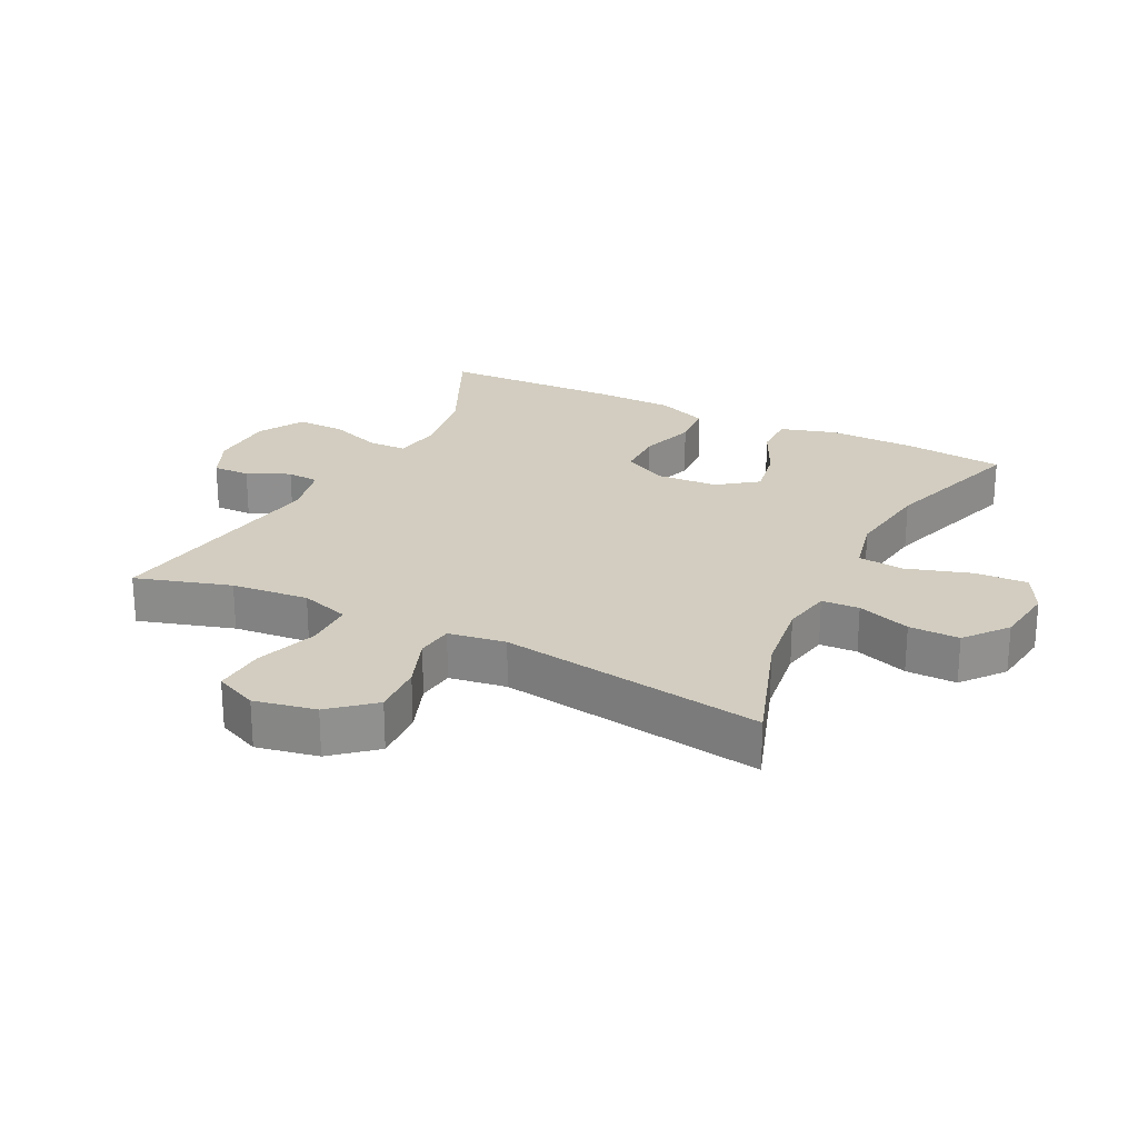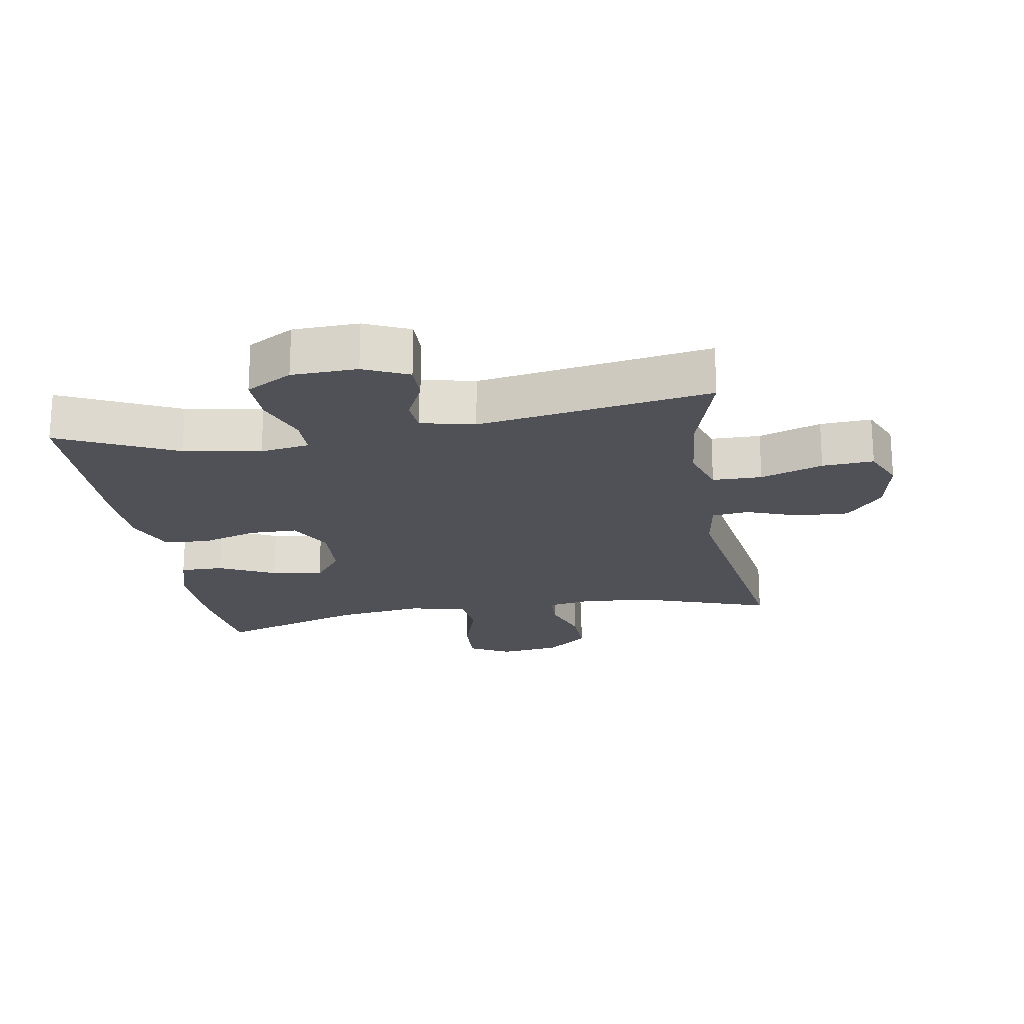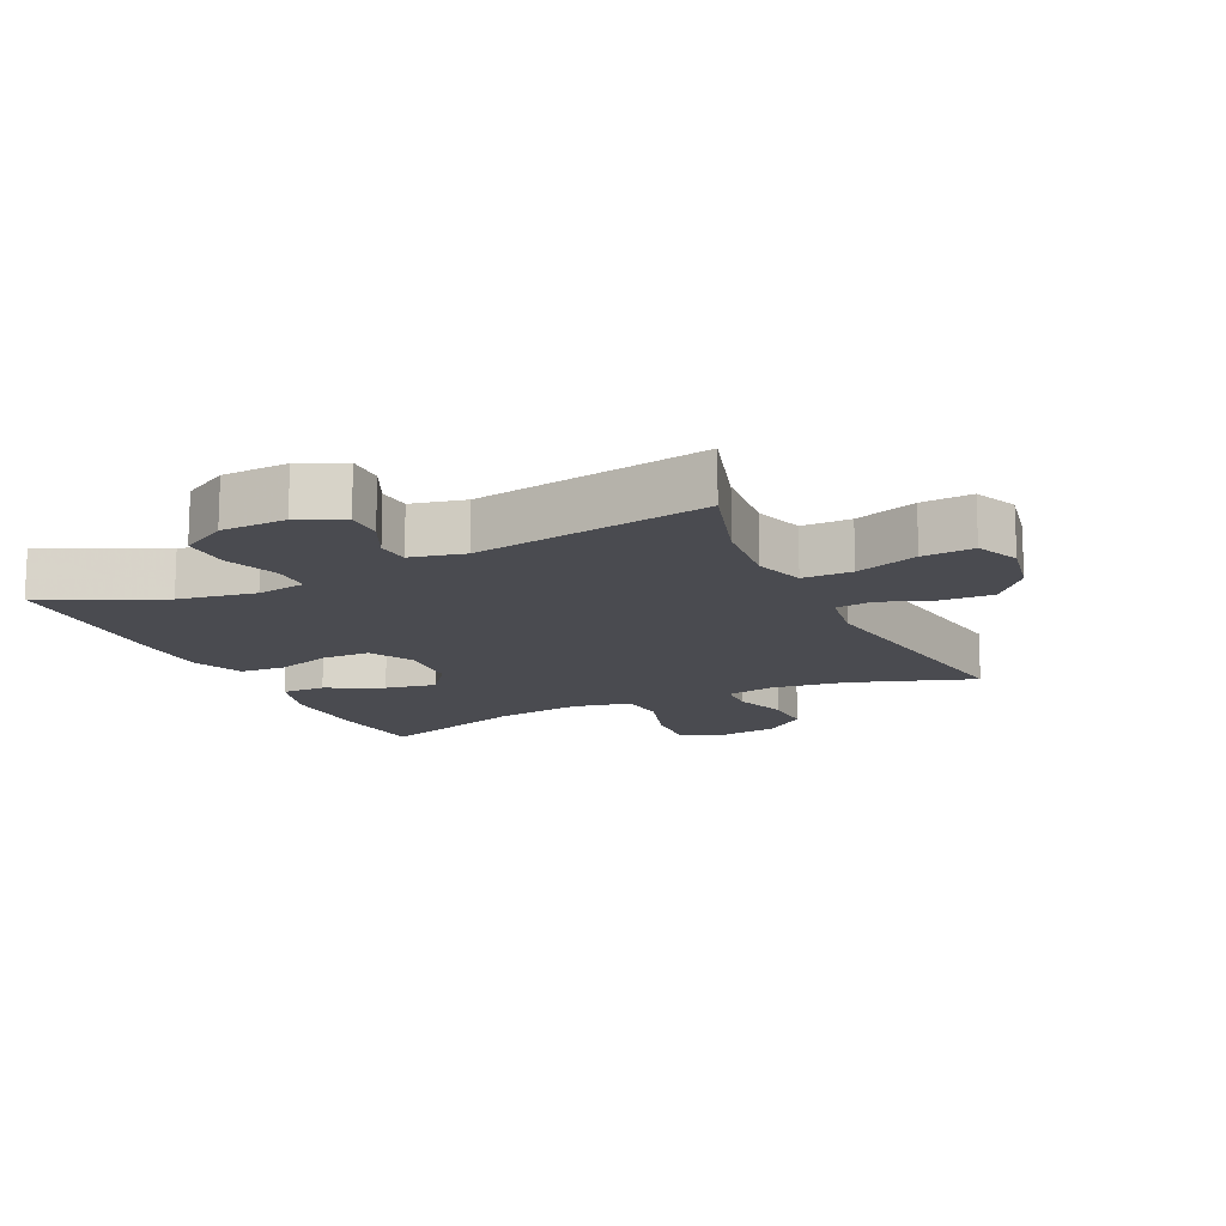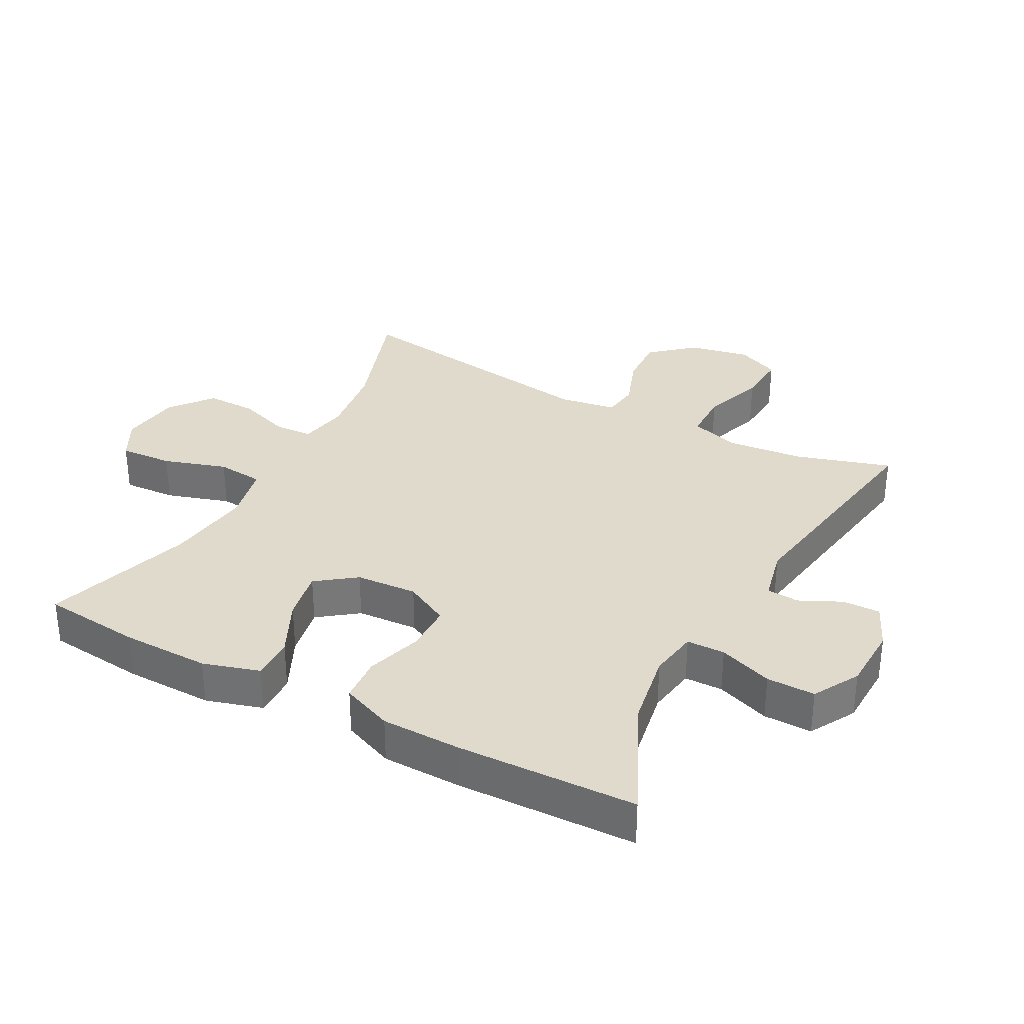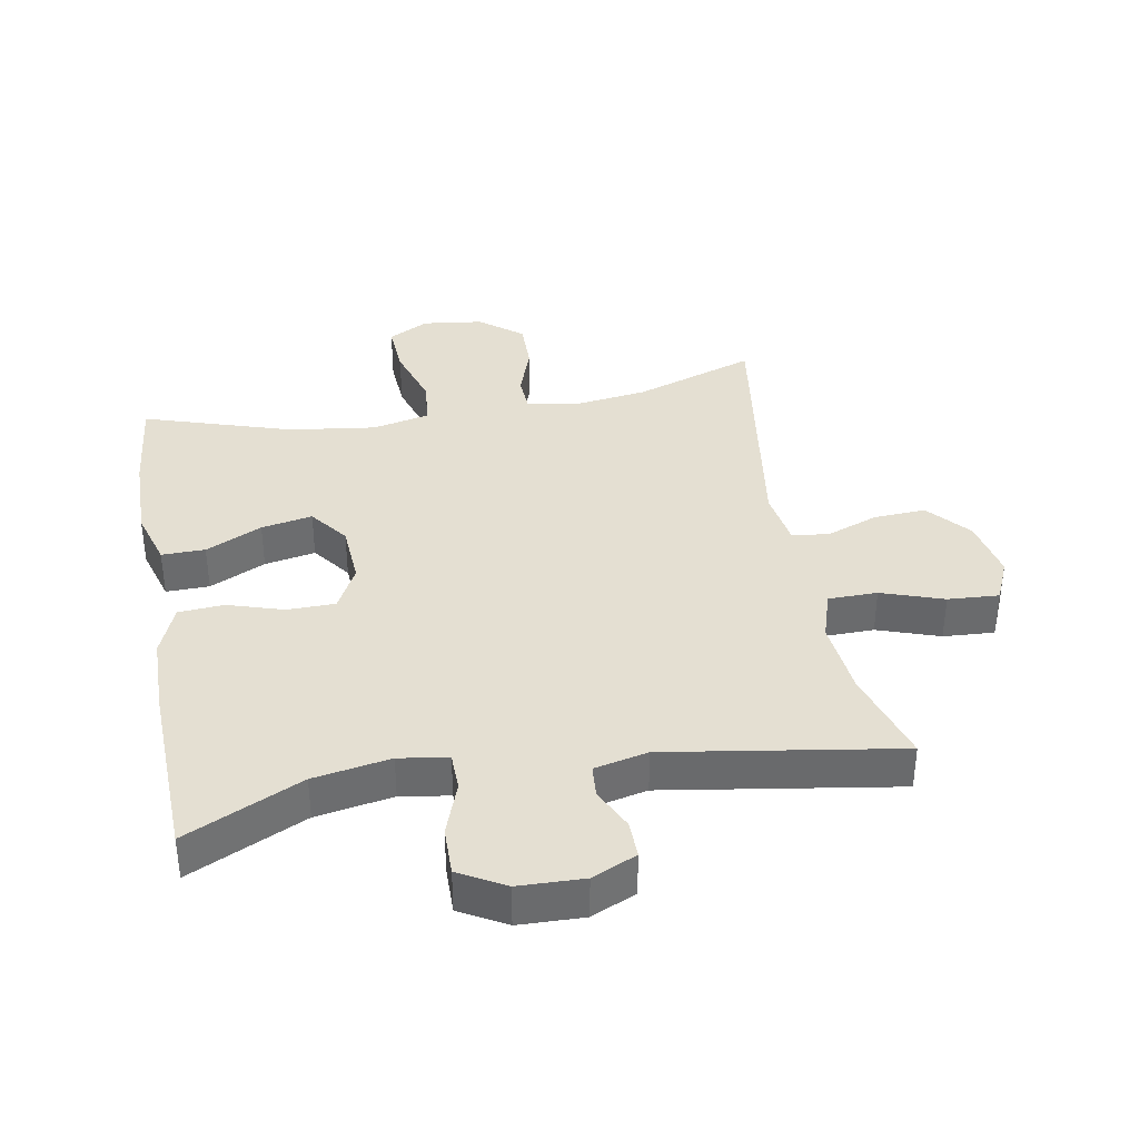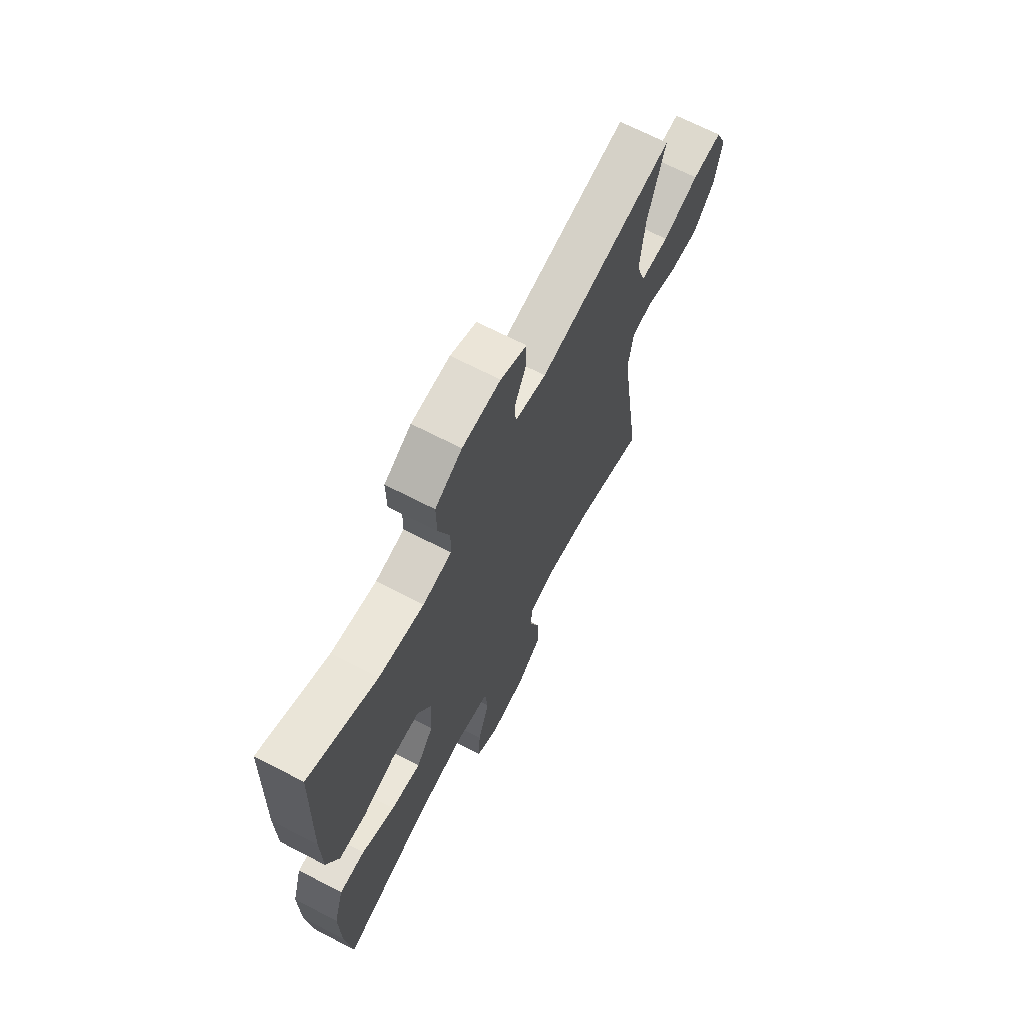
<metadata>
{"format":"obj","ext":"obj","renderer":"f3d","projection":"perspective","resolution":1024,"background":"white","views":[{"elev":24.5,"azim":116.7,"up":"+Y"},{"elev":-20.4,"azim":9.7,"up":"+Y"},{"elev":-14.4,"azim":25.5,"up":"+Y"},{"elev":33.0,"azim":-61.8,"up":"+Y"},{"elev":37.2,"azim":-10.2,"up":"+Y"},{"elev":68.2,"azim":-62.6,"up":"+Z"}]}
</metadata>
<code>
v -0.5 0.07 0.5
v -0.32 0.07 0.415
v -0.201 0.07 0.394
v -0.125 0.07 0.406
v -0.124 0.07 0.465
v -0.154 0.07 0.548
v -0.155 0.07 0.623
v -0.084 0.07 0.663
v 0.017 0.07 0.666
v 0.086 0.07 0.635
v 0.085 0.07 0.577
v 0.054 0.07 0.512
v 0.058 0.07 0.462
v 0.141 0.07 0.443
v 0.5 0.07 0.5
v 0.455 0.07 0.353
v 0.443 0.07 0.234
v 0.467 0.07 0.158
v 0.543 0.07 0.157
v 0.639 0.07 0.19
v 0.718 0.07 0.195
v 0.747 0.07 0.129
v 0.728 0.07 0.034
v 0.672 0.07 -0.031
v 0.592 0.07 -0.027
v 0.511 0.07 0.003
v 0.454 0.07 -0.004
v 0.44 0.07 -0.092
v 0.5 0.07 -0.5
v 0.311 0.07 -0.435
v 0.195 0.07 -0.419
v 0.119 0.07 -0.433
v 0.116 0.07 -0.491
v 0.144 0.07 -0.573
v 0.145 0.07 -0.651
v 0.08 0.07 -0.703
v -0.014 0.07 -0.715
v -0.077 0.07 -0.681
v -0.072 0.07 -0.599
v -0.041 0.07 -0.501
v -0.048 0.07 -0.429
v -0.137 0.07 -0.409
v -0.271 0.07 -0.427
v -0.5 0.07 -0.5
v -0.516 0.07 -0.347
v -0.518 0.07 -0.211
v -0.492 0.07 -0.124
v -0.425 0.07 -0.125
v -0.338 0.07 -0.167
v -0.259 0.07 -0.182
v -0.214 0.07 -0.122
v -0.208 0.07 -0.027
v -0.244 0.07 0.042
v -0.318 0.07 0.043
v -0.405 0.07 0.016
v -0.475 0.07 0.021
v -0.507 0.07 0.1
v -0.509 0.07 0.221
v -0.5 0 0.5
v -0.32 0 0.415
v -0.201 0 0.394
v -0.125 0 0.406
v -0.124 0 0.465
v -0.154 0 0.548
v -0.155 0 0.623
v -0.084 0 0.663
v 0.017 0 0.666
v 0.086 0 0.635
v 0.085 0 0.577
v 0.054 0 0.512
v 0.058 0 0.462
v 0.141 0 0.443
v 0.5 0 0.5
v 0.455 0 0.353
v 0.443 0 0.234
v 0.467 0 0.158
v 0.543 0 0.157
v 0.639 0 0.19
v 0.718 0 0.195
v 0.747 0 0.129
v 0.728 0 0.034
v 0.672 0 -0.031
v 0.592 0 -0.027
v 0.511 0 0.003
v 0.454 0 -0.004
v 0.44 0 -0.092
v 0.5 0 -0.5
v 0.311 0 -0.435
v 0.195 0 -0.419
v 0.119 0 -0.433
v 0.116 0 -0.491
v 0.144 0 -0.573
v 0.145 0 -0.651
v 0.08 0 -0.703
v -0.014 0 -0.715
v -0.077 0 -0.681
v -0.072 0 -0.599
v -0.041 0 -0.501
v -0.048 0 -0.429
v -0.137 0 -0.409
v -0.271 0 -0.427
v -0.5 0 -0.5
v -0.516 0 -0.347
v -0.518 0 -0.211
v -0.492 0 -0.124
v -0.425 0 -0.125
v -0.338 0 -0.167
v -0.259 0 -0.182
v -0.214 0 -0.122
v -0.208 0 -0.027
v -0.244 0 0.042
v -0.318 0 0.043
v -0.405 0 0.016
v -0.475 0 0.021
v -0.507 0 0.1
v -0.509 0 0.221
f 57 58 1 2
f 54 55 56 57
f 53 54 57 2
f 52 53 2 3
f 46 47 48 49
f 46 49 50
f 43 44 45 46
f 42 43 46 50
f 41 42 50 51
f 37 38 39 40
f 37 40 41
f 36 37 41
f 33 34 35 36
f 32 33 36 41
f 31 32 41 51
f 28 29 30
f 27 28 30 31
f 23 24 25 26
f 23 26 27
f 22 23 27
f 19 20 21 22
f 18 19 22 27
f 17 18 27 31
f 14 15 16
f 13 14 16 17
f 9 10 11 12
f 9 12 13
f 8 9 13
f 5 6 7 8
f 4 5 8 13
f 52 3 4
f 17 31 51 52
f 4 13 17 52
f 60 59 116 115
f 115 114 113 112
f 60 115 112 111
f 61 60 111 110
f 107 106 105 104
f 108 107 104
f 104 103 102 101
f 108 104 101 100
f 109 108 100 99
f 98 97 96 95
f 99 98 95
f 99 95 94
f 94 93 92 91
f 99 94 91 90
f 109 99 90 89
f 88 87 86
f 89 88 86 85
f 84 83 82 81
f 85 84 81
f 85 81 80
f 80 79 78 77
f 85 80 77 76
f 89 85 76 75
f 74 73 72
f 75 74 72 71
f 70 69 68 67
f 71 70 67
f 71 67 66
f 66 65 64 63
f 71 66 63 62
f 62 61 110
f 110 109 89 75
f 110 75 71 62
f 1 59 60 2
f 2 60 61 3
f 3 61 62 4
f 4 62 63 5
f 5 63 64 6
f 6 64 65 7
f 7 65 66 8
f 8 66 67 9
f 9 67 68 10
f 10 68 69 11
f 11 69 70 12
f 12 70 71 13
f 13 71 72 14
f 14 72 73 15
f 15 73 74 16
f 16 74 75 17
f 17 75 76 18
f 18 76 77 19
f 19 77 78 20
f 20 78 79 21
f 21 79 80 22
f 22 80 81 23
f 23 81 82 24
f 24 82 83 25
f 25 83 84 26
f 26 84 85 27
f 27 85 86 28
f 28 86 87 29
f 29 87 88 30
f 30 88 89 31
f 31 89 90 32
f 32 90 91 33
f 33 91 92 34
f 34 92 93 35
f 35 93 94 36
f 36 94 95 37
f 37 95 96 38
f 38 96 97 39
f 39 97 98 40
f 40 98 99 41
f 41 99 100 42
f 42 100 101 43
f 43 101 102 44
f 44 102 103 45
f 45 103 104 46
f 46 104 105 47
f 47 105 106 48
f 48 106 107 49
f 49 107 108 50
f 50 108 109 51
f 51 109 110 52
f 52 110 111 53
f 53 111 112 54
f 54 112 113 55
f 55 113 114 56
f 56 114 115 57
f 57 115 116 58
f 58 116 59 1

</code>
